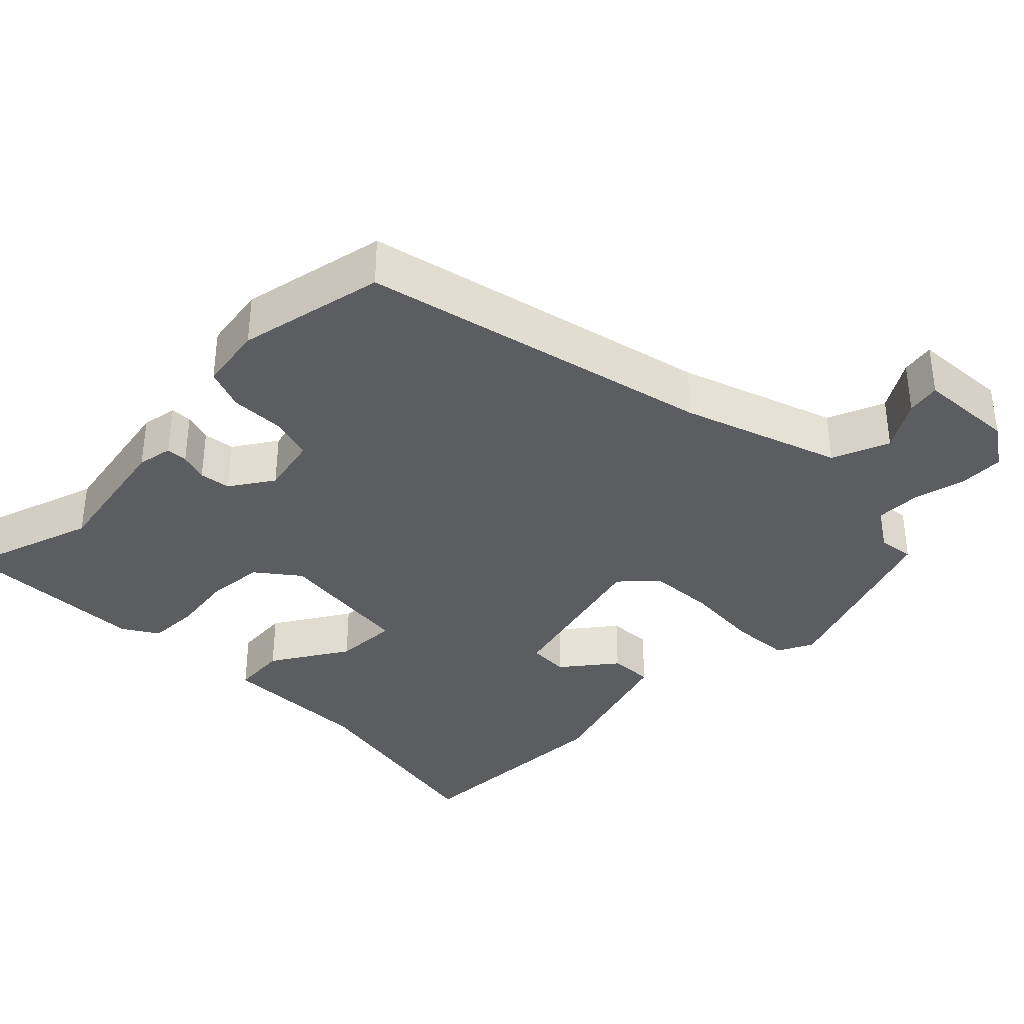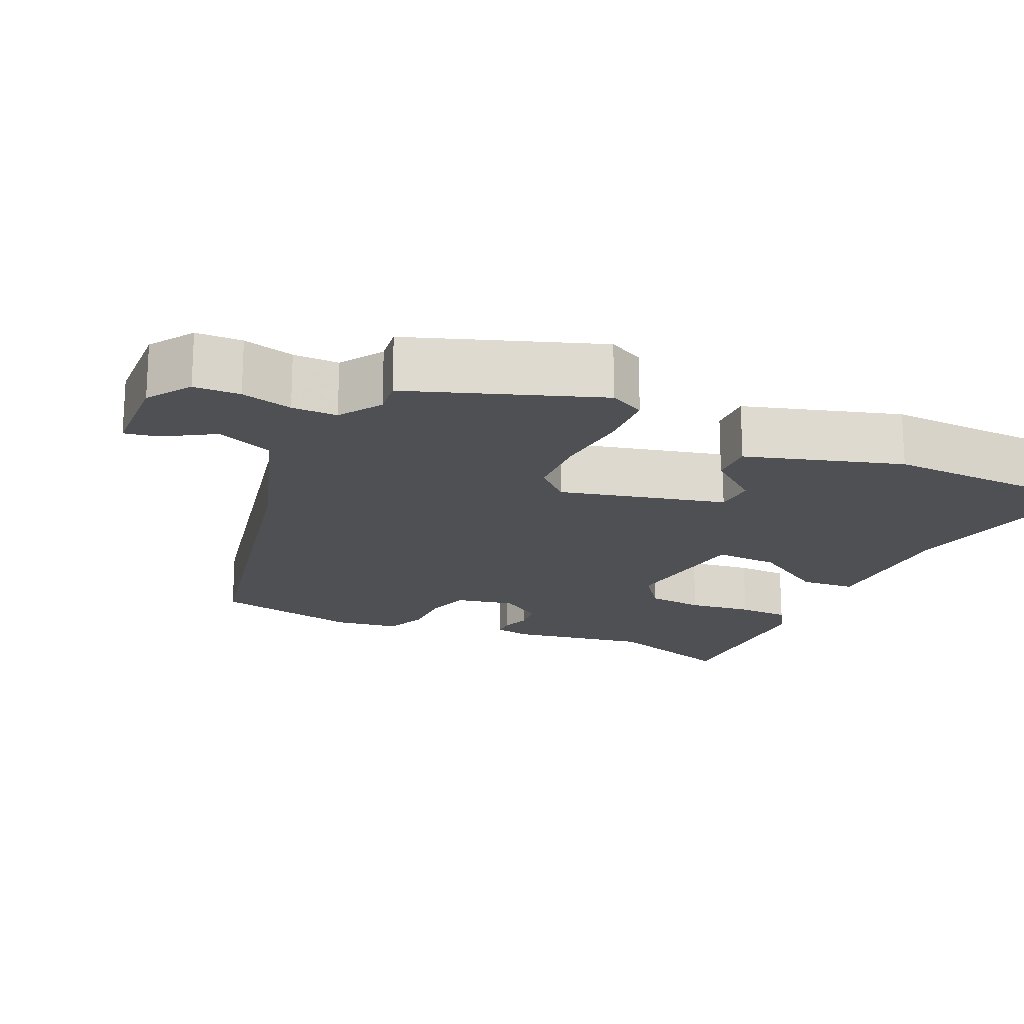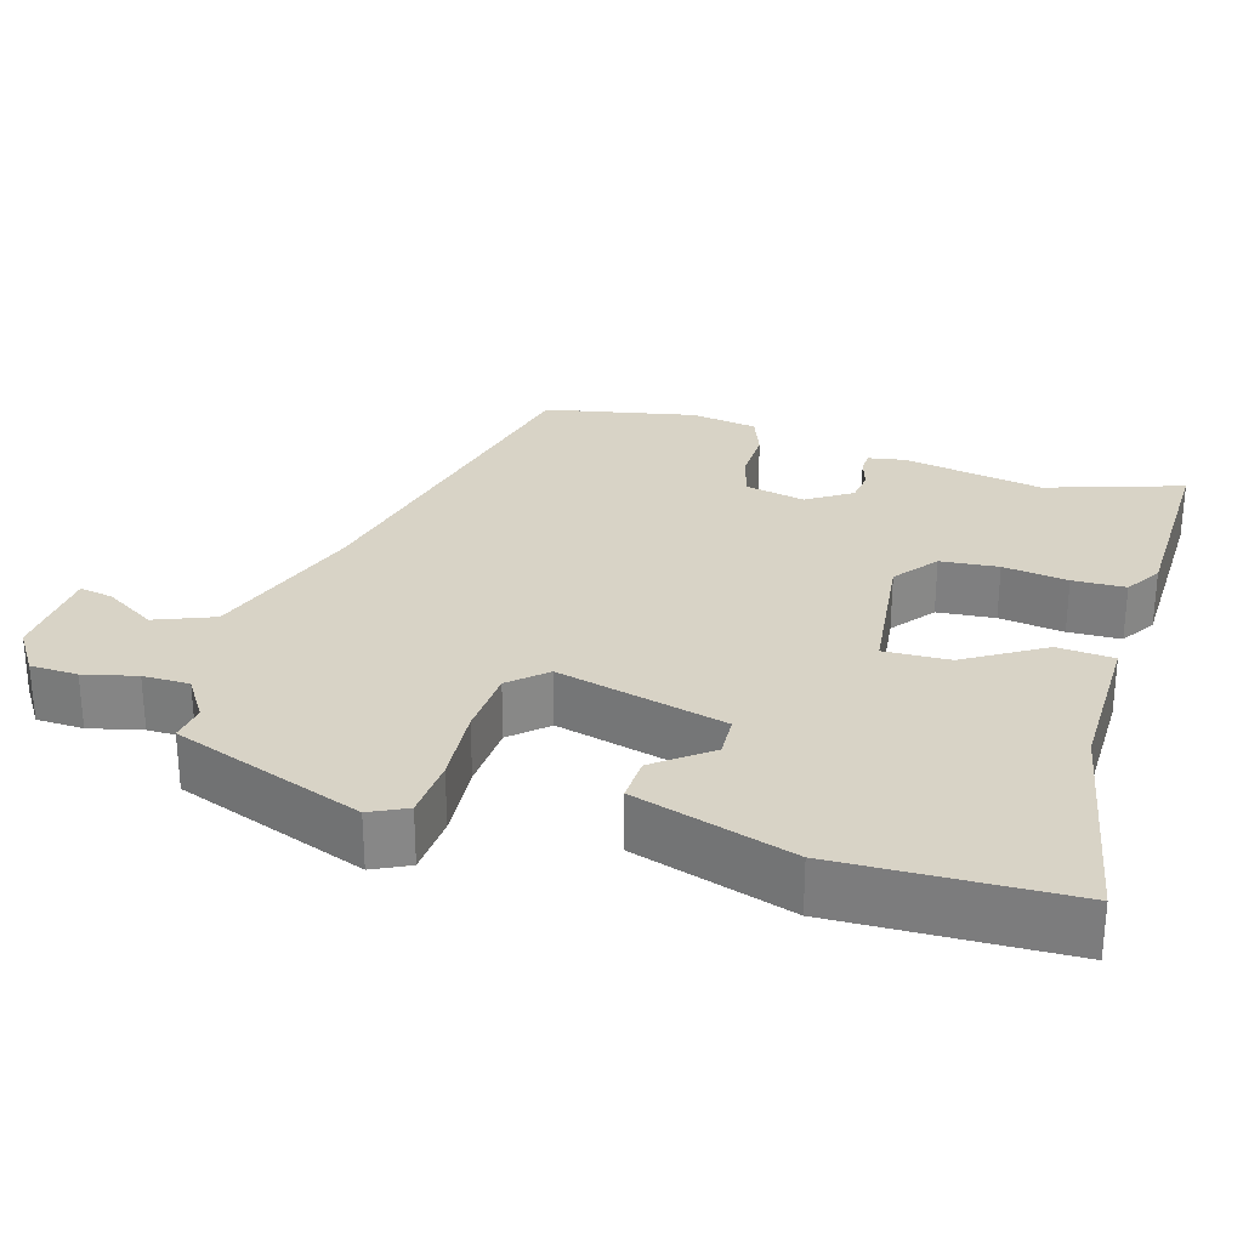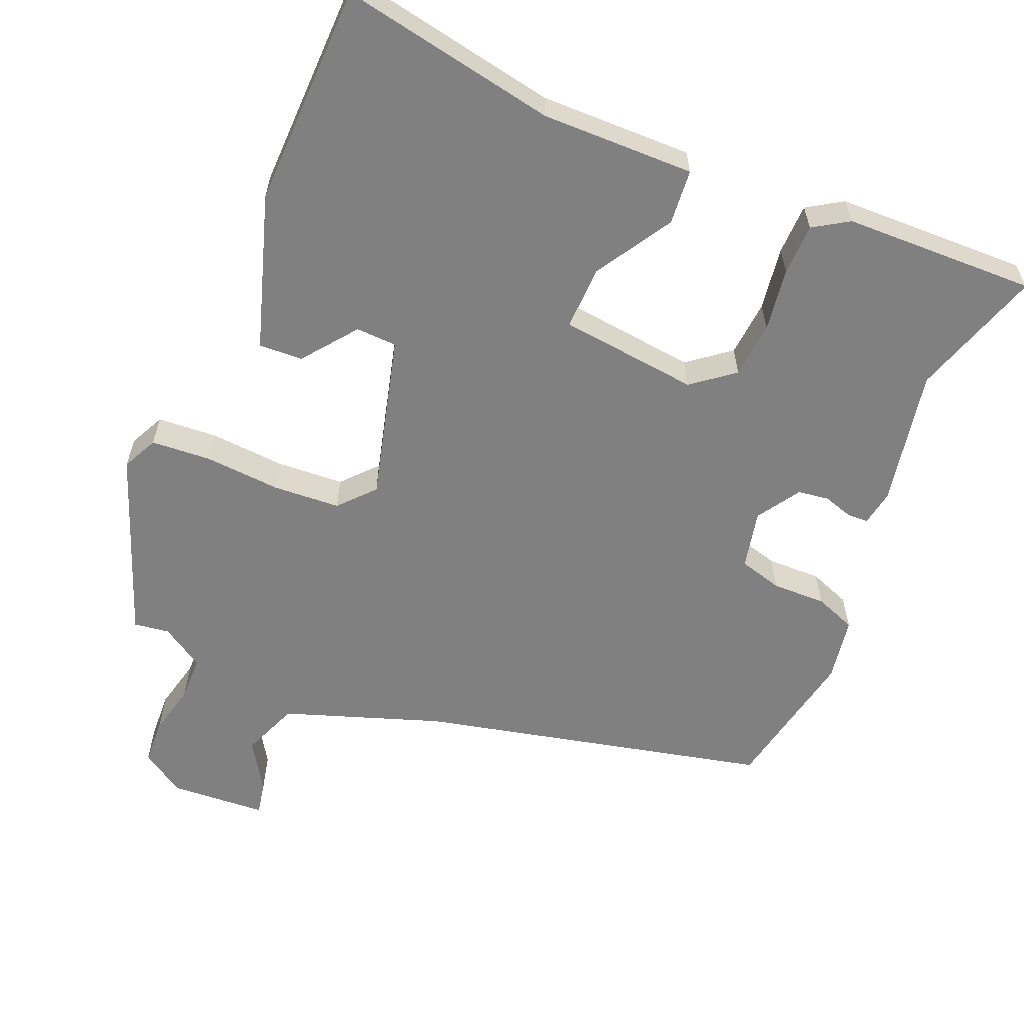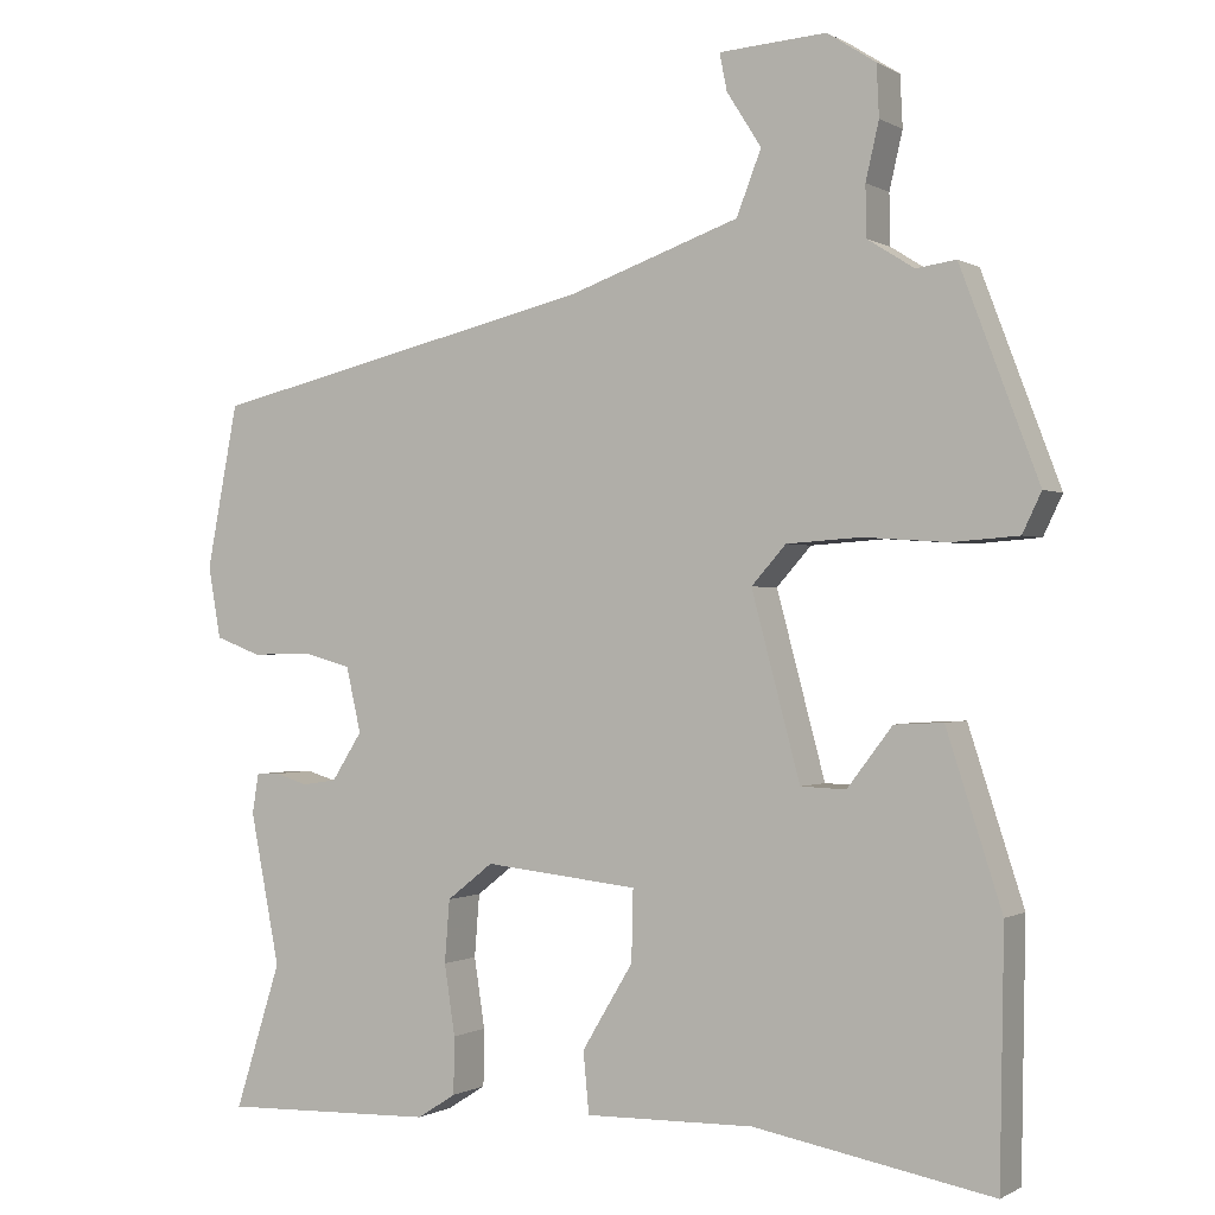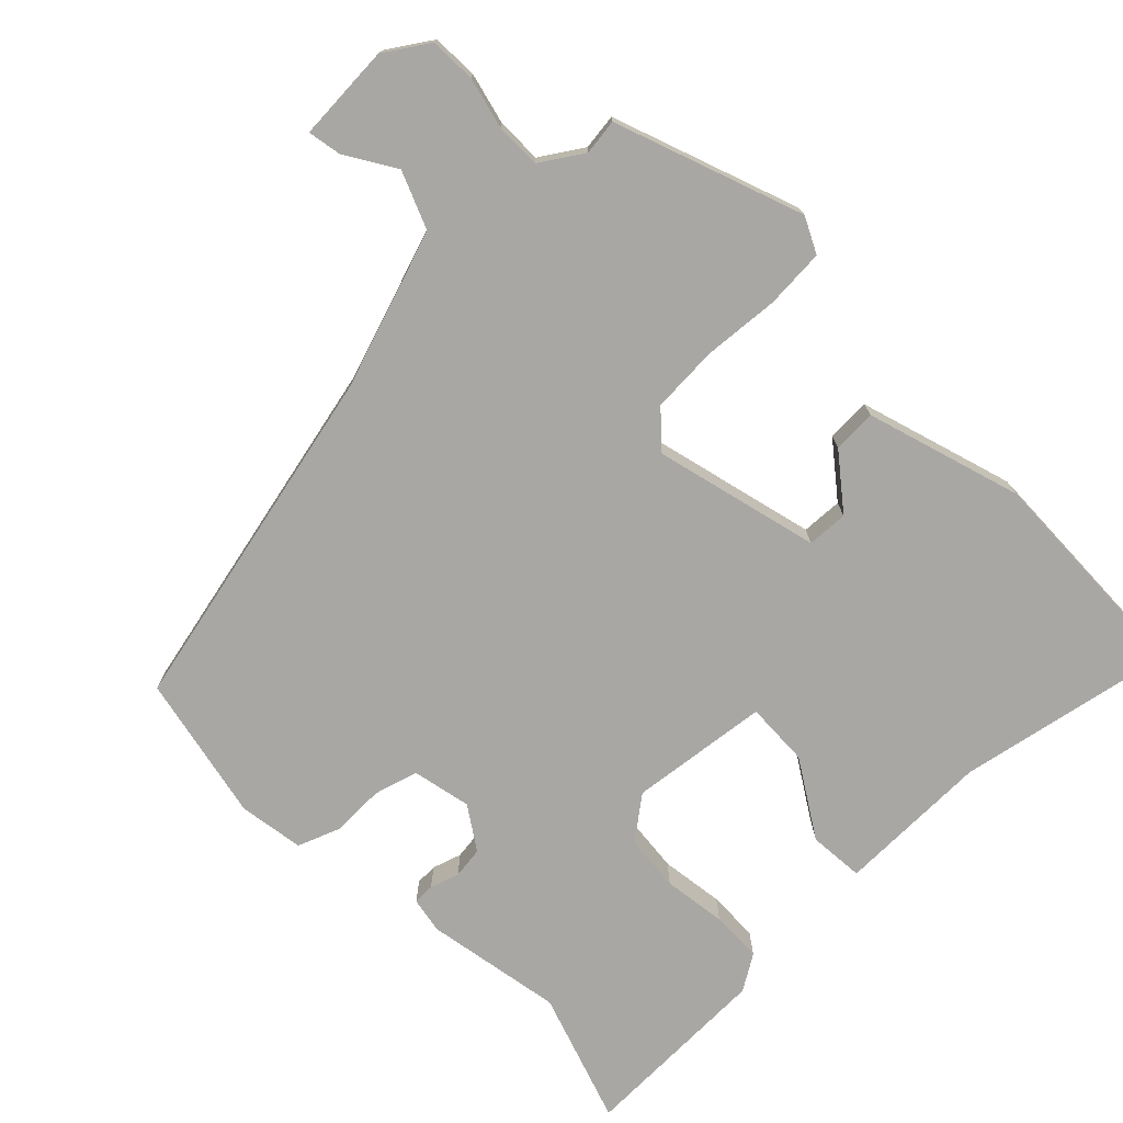
<metadata>
{"format":"obj","ext":"obj","renderer":"f3d","projection":"perspective","resolution":1024,"background":"white","views":[{"elev":-36.1,"azim":-45.7,"up":"+Y"},{"elev":-18.6,"azim":64.2,"up":"+Y"},{"elev":28.0,"azim":106.0,"up":"+Y"},{"elev":-60.1,"azim":157.0,"up":"+Y"},{"elev":-0.4,"azim":27.5,"up":"+Z"},{"elev":-74.8,"azim":43.6,"up":"+Y"}]}
</metadata>
<code>
v 0.479 0.07 -0.525
v 0.189 0.07 -0.472
v -0.016 0.07 -0.476
v -0.023 0.07 -0.402
v 0.039 0.07 -0.299
v 0.041 0.07 -0.213
v -0.146 0.07 -0.193
v -0.202 0.07 -0.237
v -0.208 0.07 -0.313
v -0.195 0.07 -0.398
v -0.196 0.07 -0.467
v -0.243 0.07 -0.497
v -0.502 0.07 -0.505
v -0.446 0.07 -0.328
v -0.482 0.07 -0.144
v -0.474 0.07 -0.096
v -0.445 0.07 -0.095
v -0.406 0.07 -0.107
v -0.364 0.07 -0.101
v -0.327 0.07 -0.043
v -0.345 0.07 0.036
v -0.404 0.07 0.052
v -0.476 0.07 0.05
v -0.532 0.07 0.071
v -0.547 0.07 0.158
v -0.509 0.07 0.356
v -0.039 0.07 0.467
v 0.171 0.07 0.541
v 0.201 0.07 0.618
v 0.159 0.07 0.684
v 0.15 0.07 0.729
v 0.28 0.07 0.738
v 0.339 0.07 0.7
v 0.342 0.07 0.638
v 0.326 0.07 0.569
v 0.327 0.07 0.508
v 0.384 0.07 0.472
v 0.432 0.07 0.479
v 0.527 0.07 0.229
v 0.504 0.07 0.181
v 0.424 0.07 0.175
v 0.321 0.07 0.182
v 0.231 0.07 0.176
v 0.189 0.07 0.129
v 0.248 0.07 -0.092
v 0.303 0.07 -0.094
v 0.358 0.07 -0.022
v 0.417 0.07 -0.019
v 0.484 0.07 -0.226
v 0.479 0 -0.525
v 0.189 0 -0.472
v -0.016 0 -0.476
v -0.023 0 -0.402
v 0.039 0 -0.299
v 0.041 0 -0.213
v -0.146 0 -0.193
v -0.202 0 -0.237
v -0.208 0 -0.313
v -0.195 0 -0.398
v -0.196 0 -0.467
v -0.243 0 -0.497
v -0.502 0 -0.505
v -0.446 0 -0.328
v -0.482 0 -0.144
v -0.474 0 -0.096
v -0.445 0 -0.095
v -0.406 0 -0.107
v -0.364 0 -0.101
v -0.327 0 -0.043
v -0.345 0 0.036
v -0.404 0 0.052
v -0.476 0 0.05
v -0.532 0 0.071
v -0.547 0 0.158
v -0.509 0 0.356
v -0.039 0 0.467
v 0.171 0 0.541
v 0.201 0 0.618
v 0.159 0 0.684
v 0.15 0 0.729
v 0.28 0 0.738
v 0.339 0 0.7
v 0.342 0 0.638
v 0.326 0 0.569
v 0.327 0 0.508
v 0.384 0 0.472
v 0.432 0 0.479
v 0.527 0 0.229
v 0.504 0 0.181
v 0.424 0 0.175
v 0.321 0 0.182
v 0.231 0 0.176
v 0.189 0 0.129
v 0.248 0 -0.092
v 0.303 0 -0.094
v 0.358 0 -0.022
v 0.417 0 -0.019
v 0.484 0 -0.226
f 46 47 48 49
f 45 46 49 1
f 39 40 41 42
f 37 38 39 42
f 36 37 42 43
f 35 36 43 44
f 33 34 35 44
f 29 30 31 32
f 28 29 32 33
f 24 25 26 27
f 22 23 24 27
f 21 22 27 28
f 20 21 28 33
f 15 16 17 18
f 14 15 18 19
f 9 10 11 12
f 8 9 12 13
f 2 3 4 5
f 45 1 2 5
f 44 45 5 6
f 8 13 14 19
f 7 8 19 20
f 20 33 44
f 6 7 20 44
f 98 97 96 95
f 50 98 95 94
f 91 90 89 88
f 91 88 87 86
f 92 91 86 85
f 93 92 85 84
f 93 84 83 82
f 81 80 79 78
f 82 81 78 77
f 76 75 74 73
f 76 73 72 71
f 77 76 71 70
f 82 77 70 69
f 67 66 65 64
f 68 67 64 63
f 61 60 59 58
f 62 61 58 57
f 54 53 52 51
f 54 51 50 94
f 55 54 94 93
f 68 63 62 57
f 69 68 57 56
f 93 82 69
f 93 69 56 55
f 1 50 51 2
f 2 51 52 3
f 3 52 53 4
f 4 53 54 5
f 5 54 55 6
f 6 55 56 7
f 7 56 57 8
f 8 57 58 9
f 9 58 59 10
f 10 59 60 11
f 11 60 61 12
f 12 61 62 13
f 13 62 63 14
f 14 63 64 15
f 15 64 65 16
f 16 65 66 17
f 17 66 67 18
f 18 67 68 19
f 19 68 69 20
f 20 69 70 21
f 21 70 71 22
f 22 71 72 23
f 23 72 73 24
f 24 73 74 25
f 25 74 75 26
f 26 75 76 27
f 27 76 77 28
f 28 77 78 29
f 29 78 79 30
f 30 79 80 31
f 31 80 81 32
f 32 81 82 33
f 33 82 83 34
f 34 83 84 35
f 35 84 85 36
f 36 85 86 37
f 37 86 87 38
f 38 87 88 39
f 39 88 89 40
f 40 89 90 41
f 41 90 91 42
f 42 91 92 43
f 43 92 93 44
f 44 93 94 45
f 45 94 95 46
f 46 95 96 47
f 47 96 97 48
f 48 97 98 49
f 49 98 50 1

</code>
